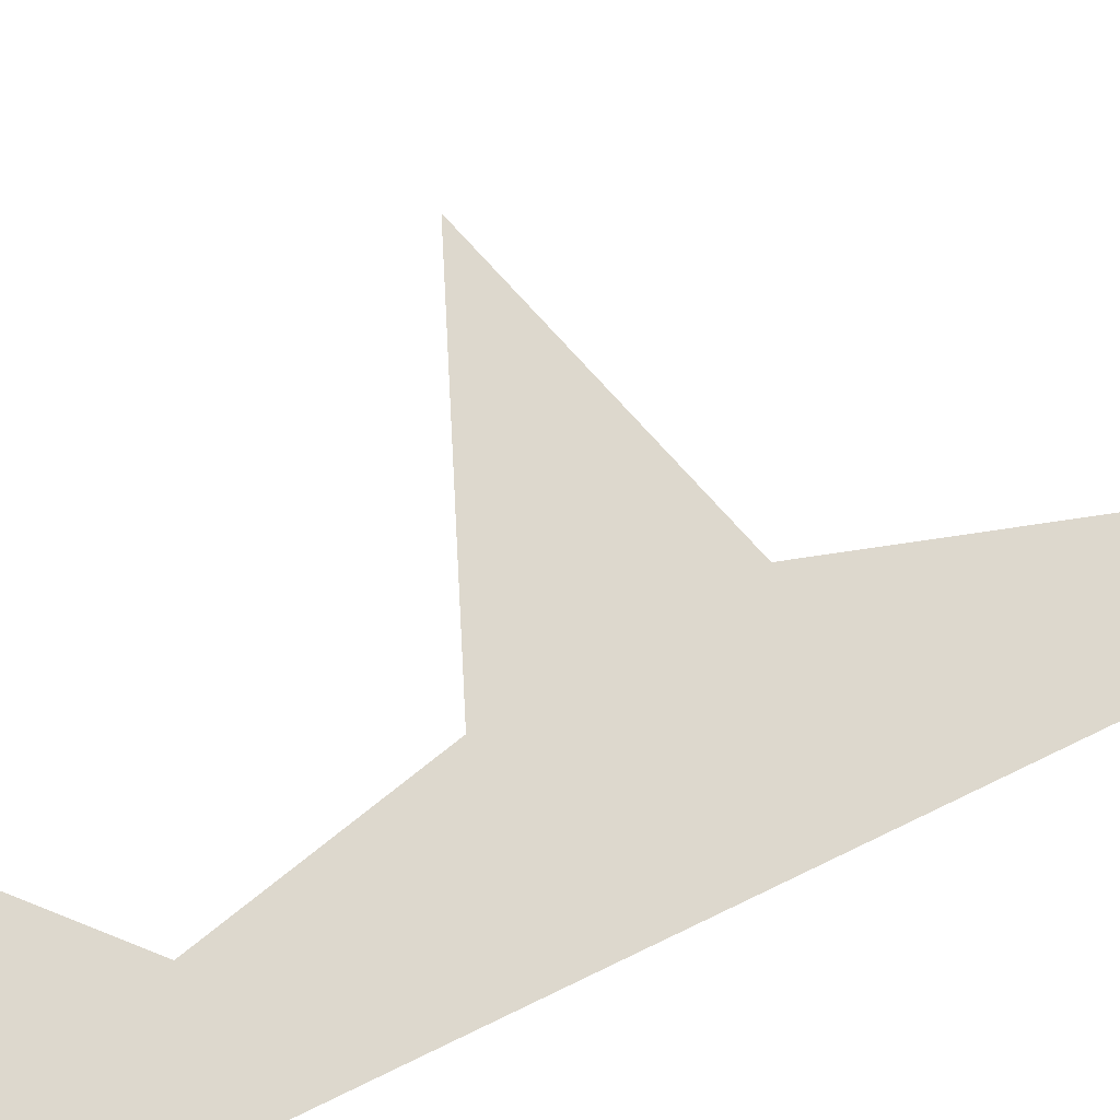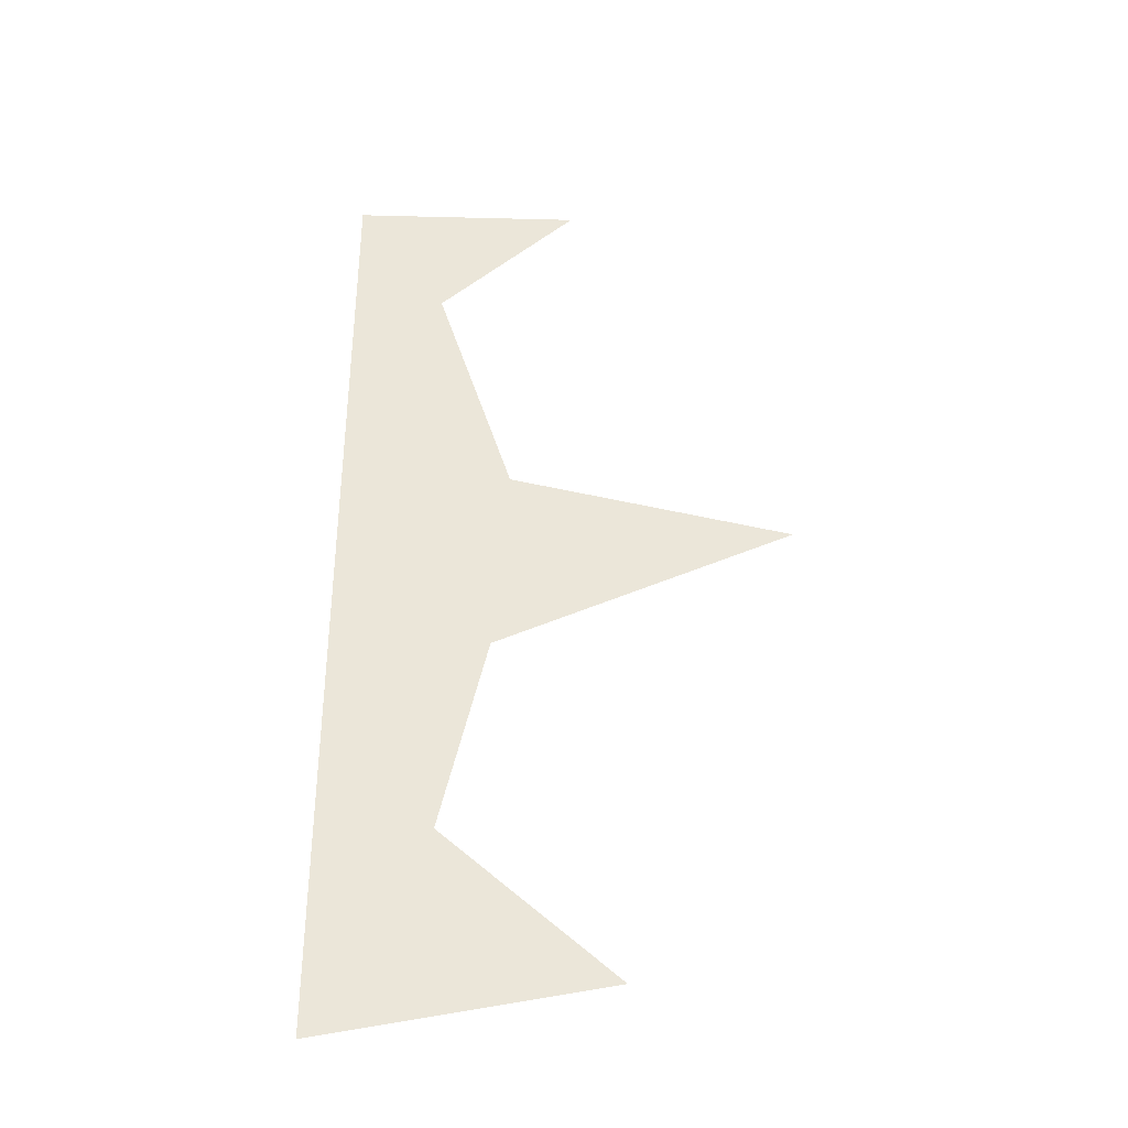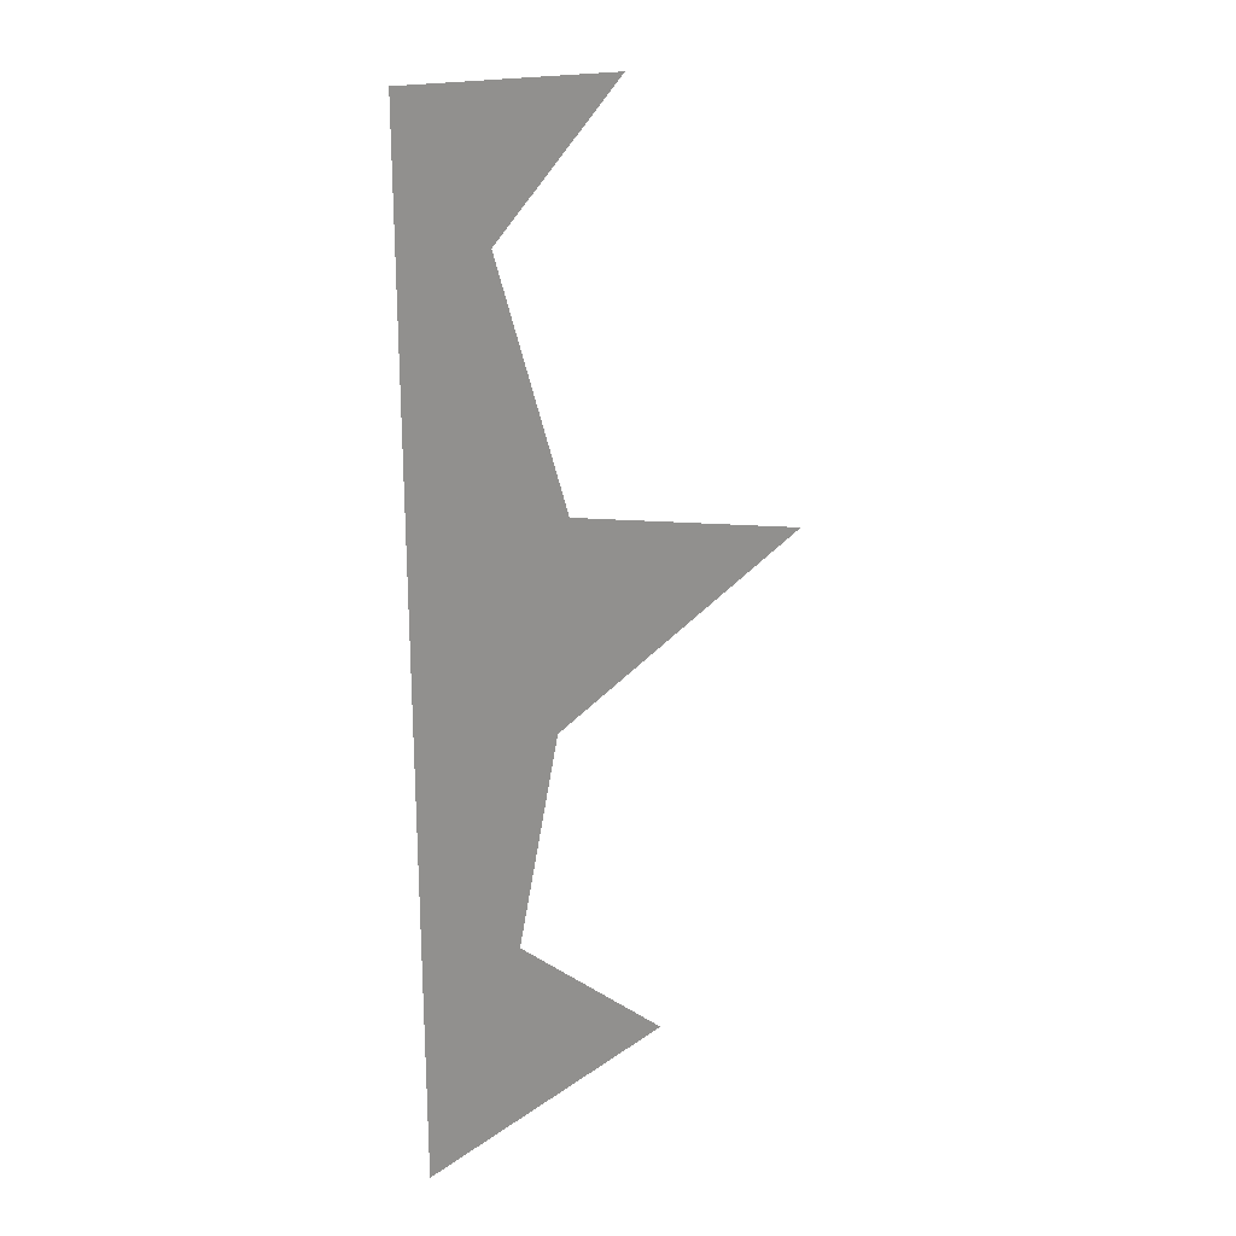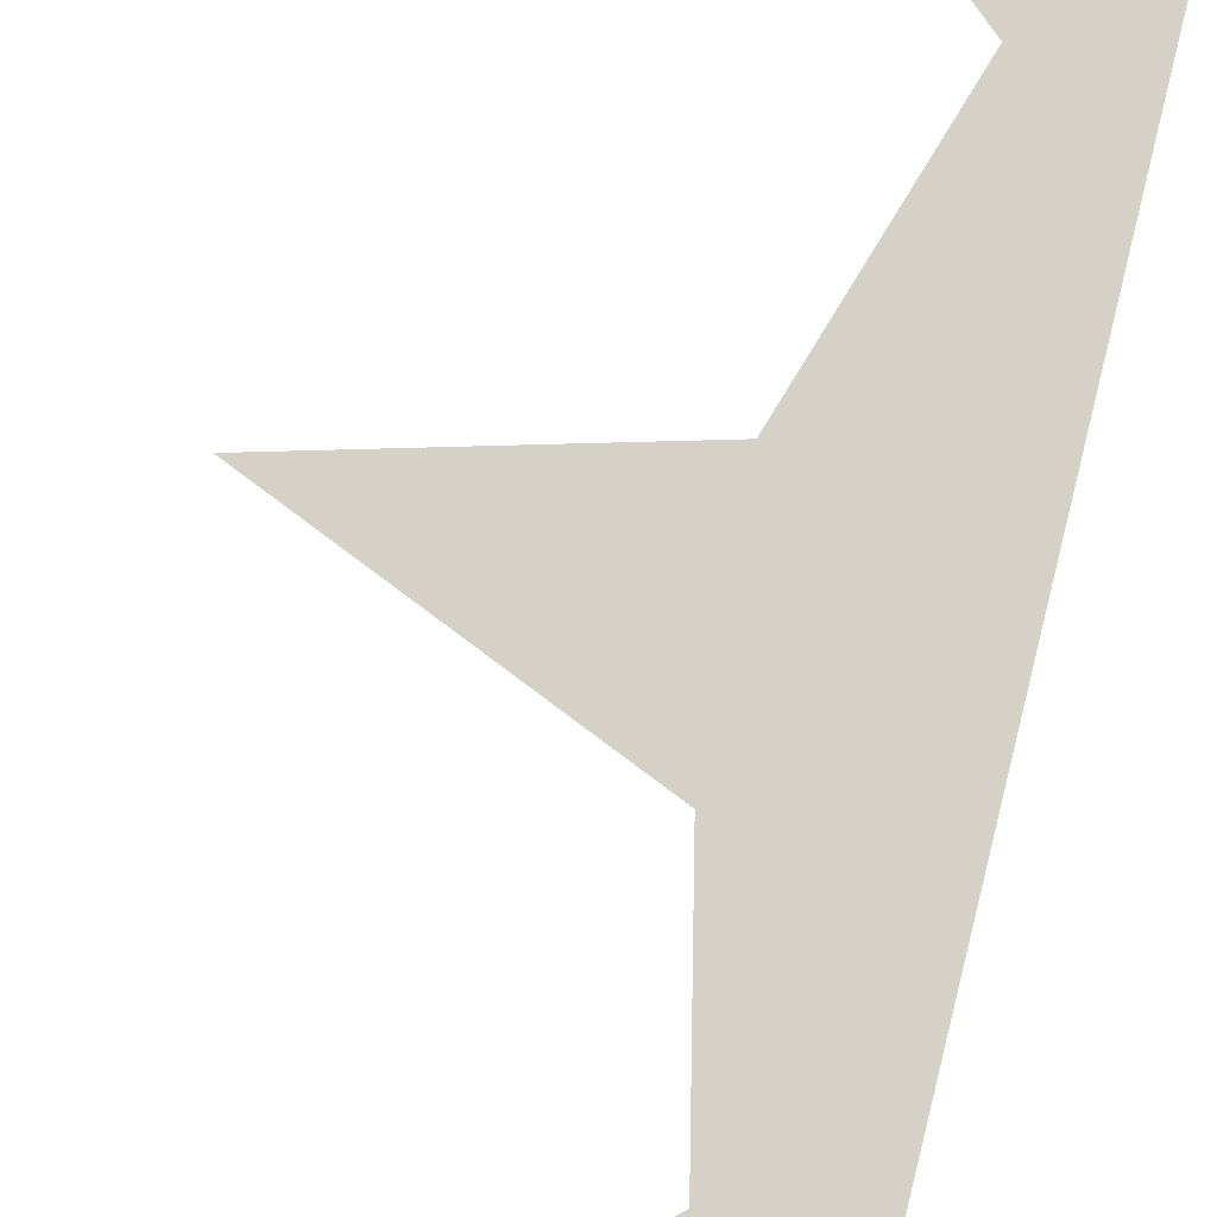
<metadata>
{"format":"obj","ext":"obj","renderer":"f3d","projection":"perspective","resolution":1024,"background":"white","views":[{"elev":72.3,"azim":-115.9,"up":"+Y"},{"elev":-37.4,"azim":1.8,"up":"+Z"},{"elev":23.1,"azim":-40.0,"up":"+Z"},{"elev":78.8,"azim":-166.0,"up":"+Y"}]}
</metadata>
<code>
v -0.4062 0 0.3594
v -0.2656 0 0.4844
v -0.5 0 0.5
v -0.3281 0 0.1094
v -0.3438 0 -0.09375
v -0.04688 0 0.03125
v -0.3906 0 -0.2969
v -0.5 0 -0.5
v -0.2188 0 -0.4531
f 1 2 3
f 1 3 4
f 4 3 5
f 4 5 6
f 7 5 3
f 7 3 8
f 7 8 9

</code>
